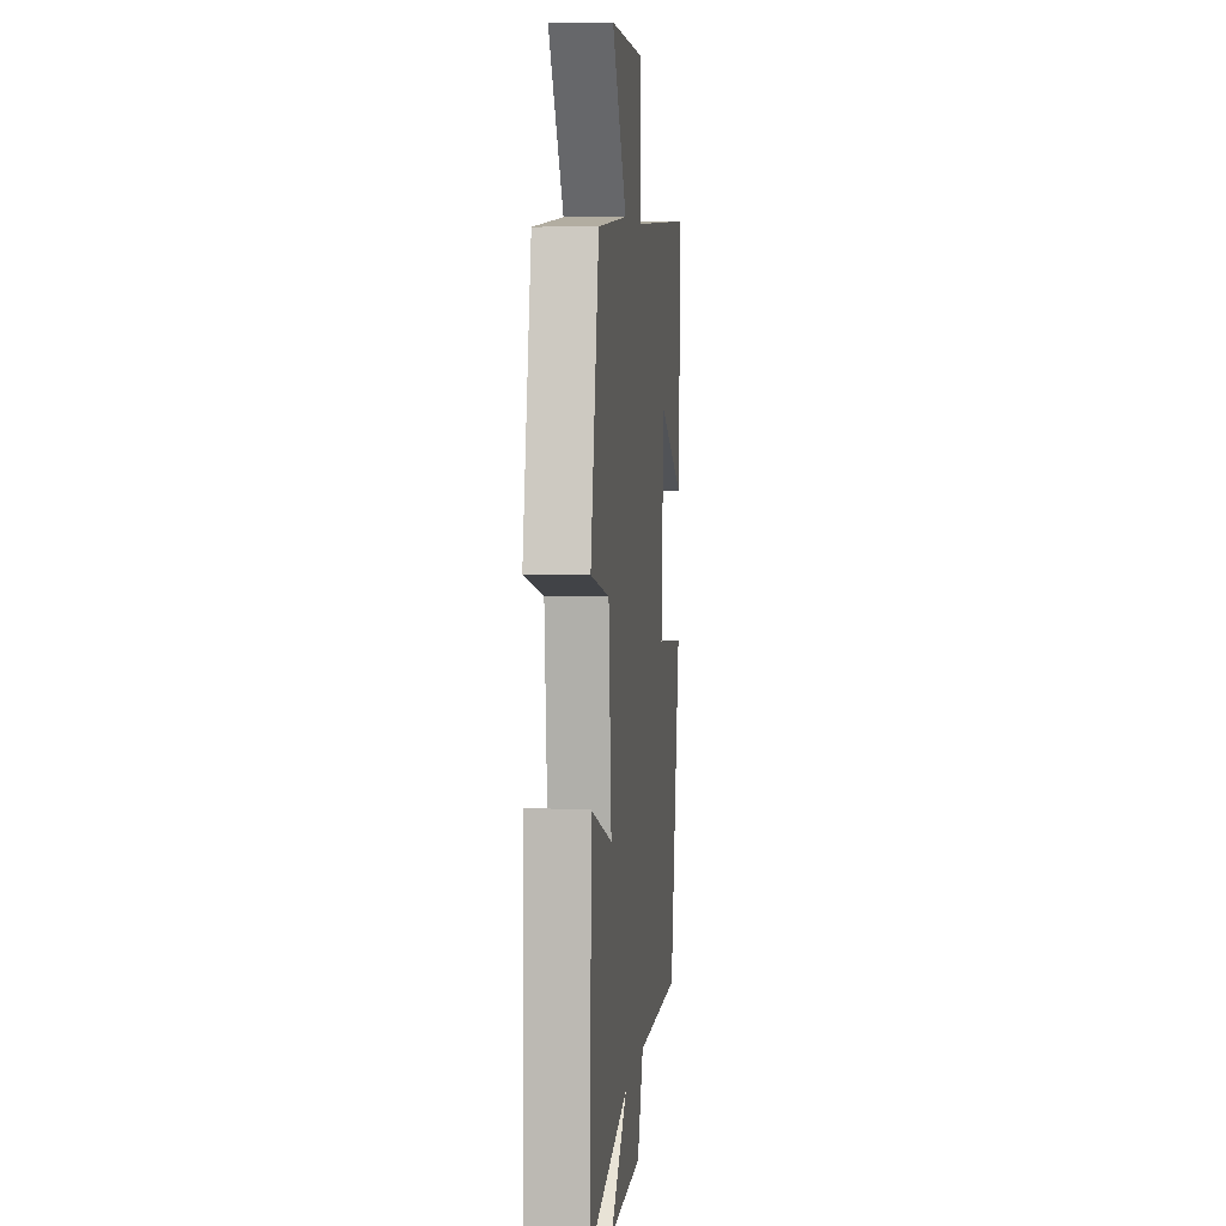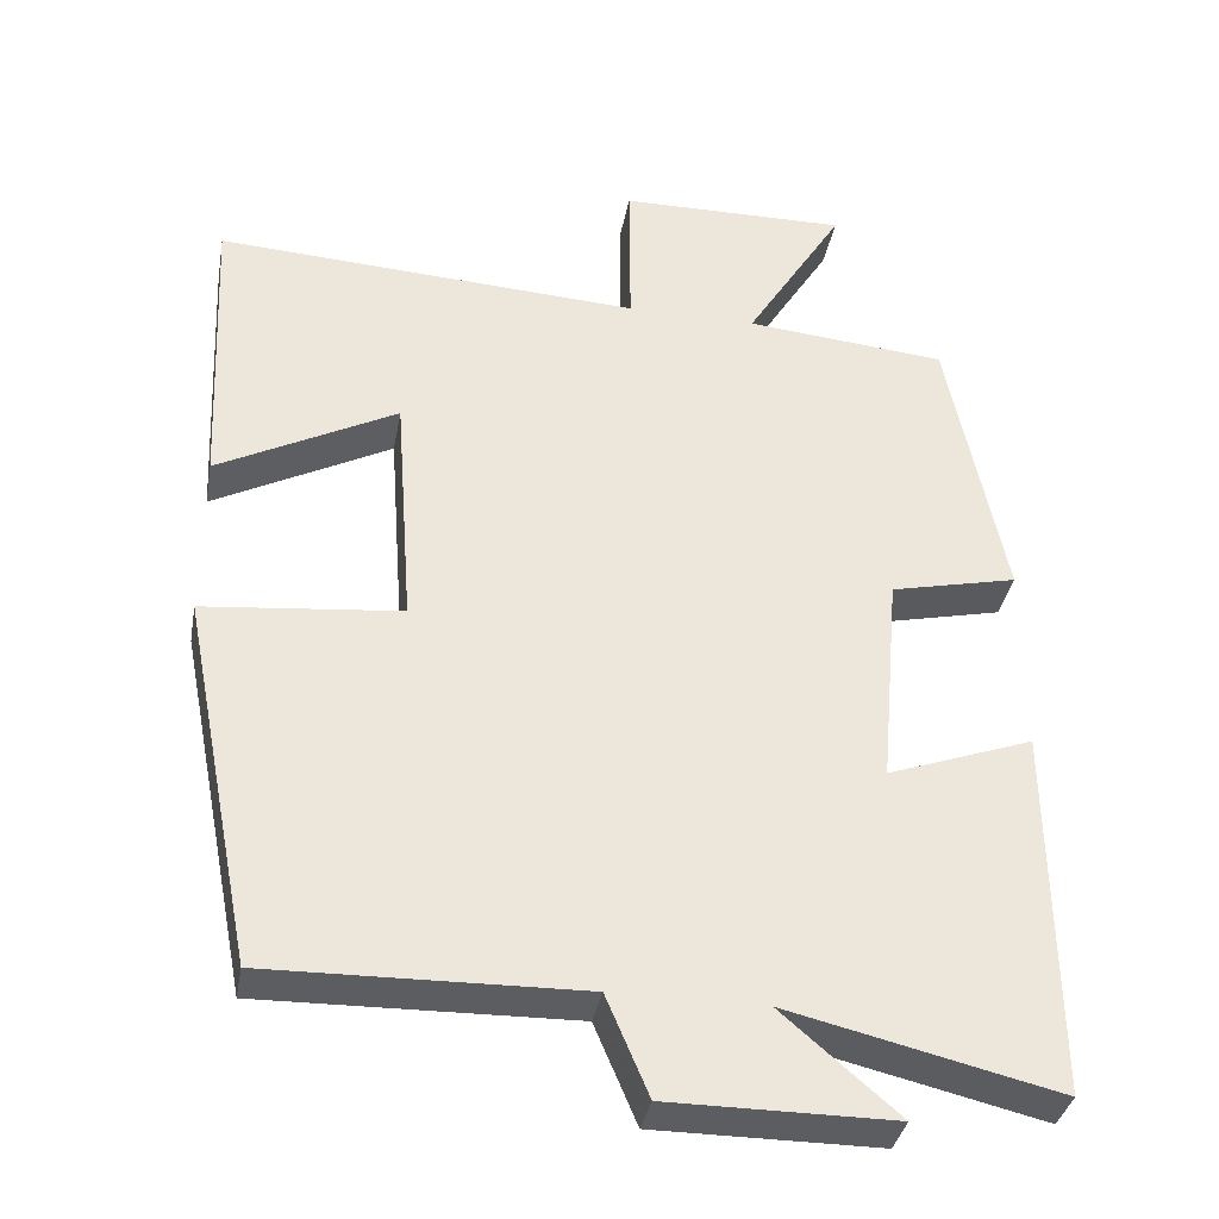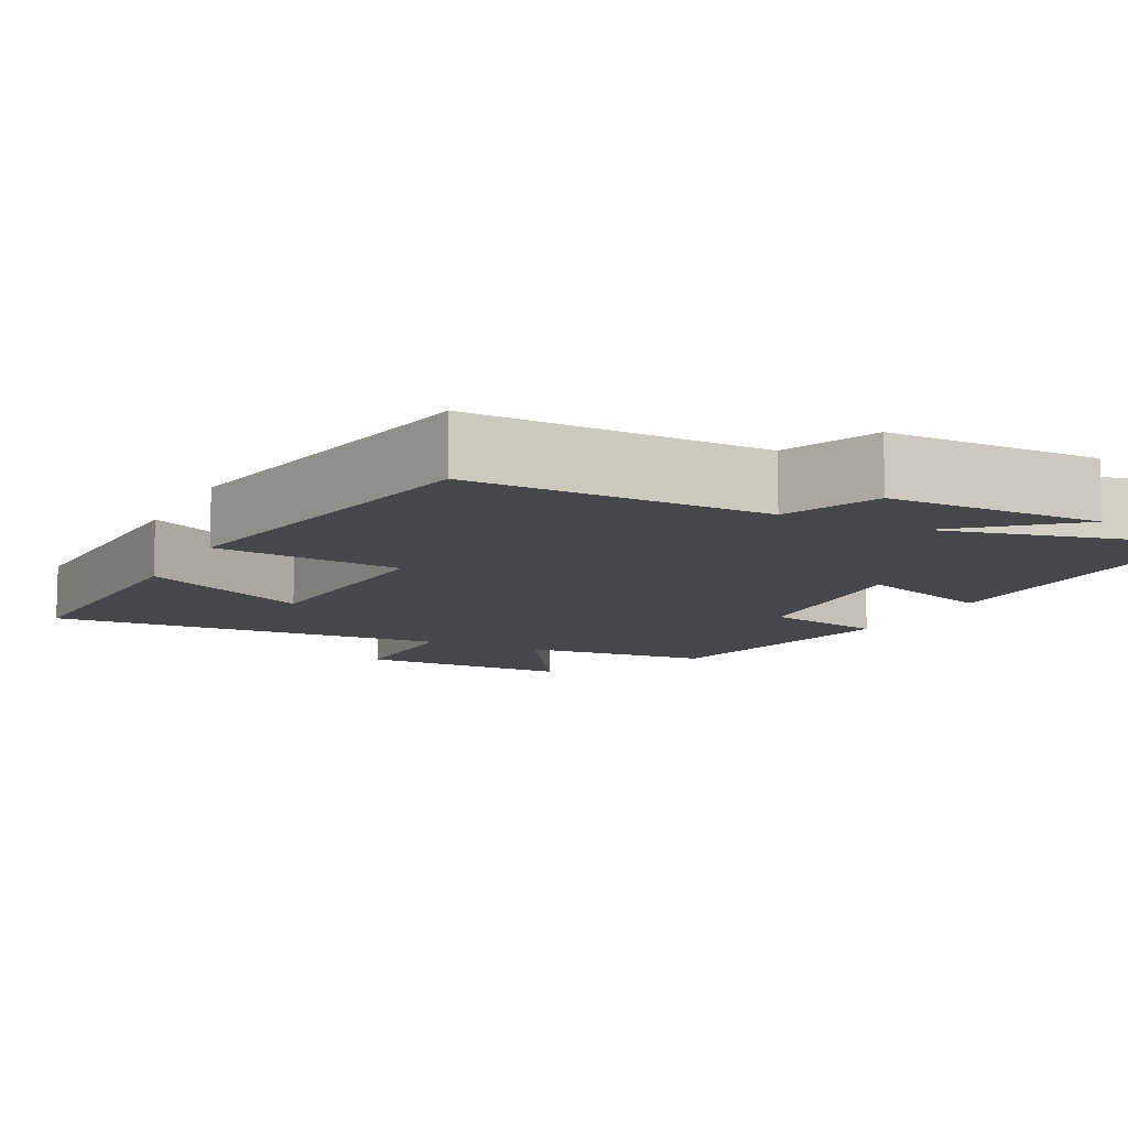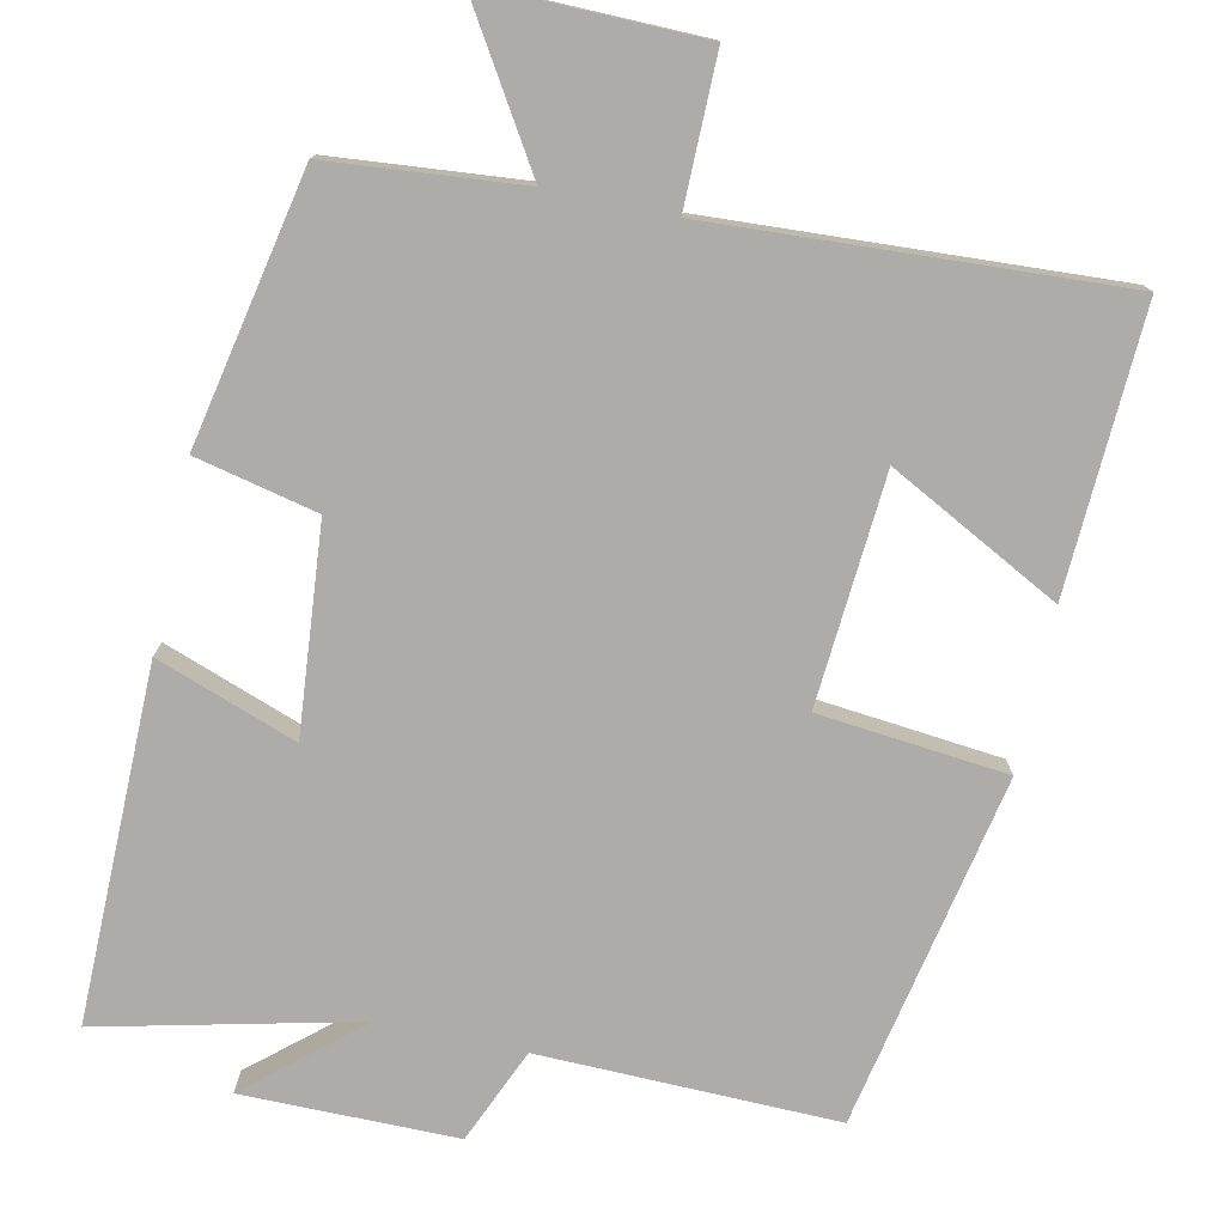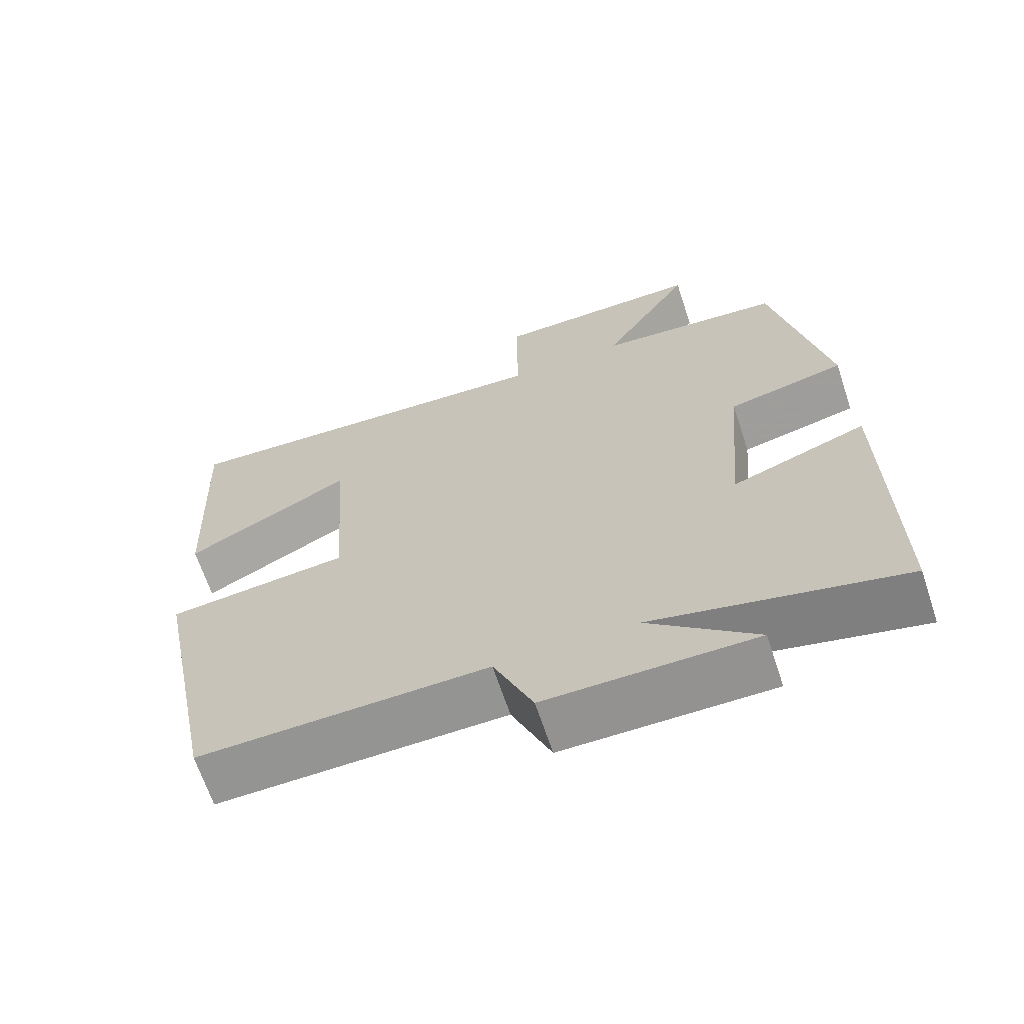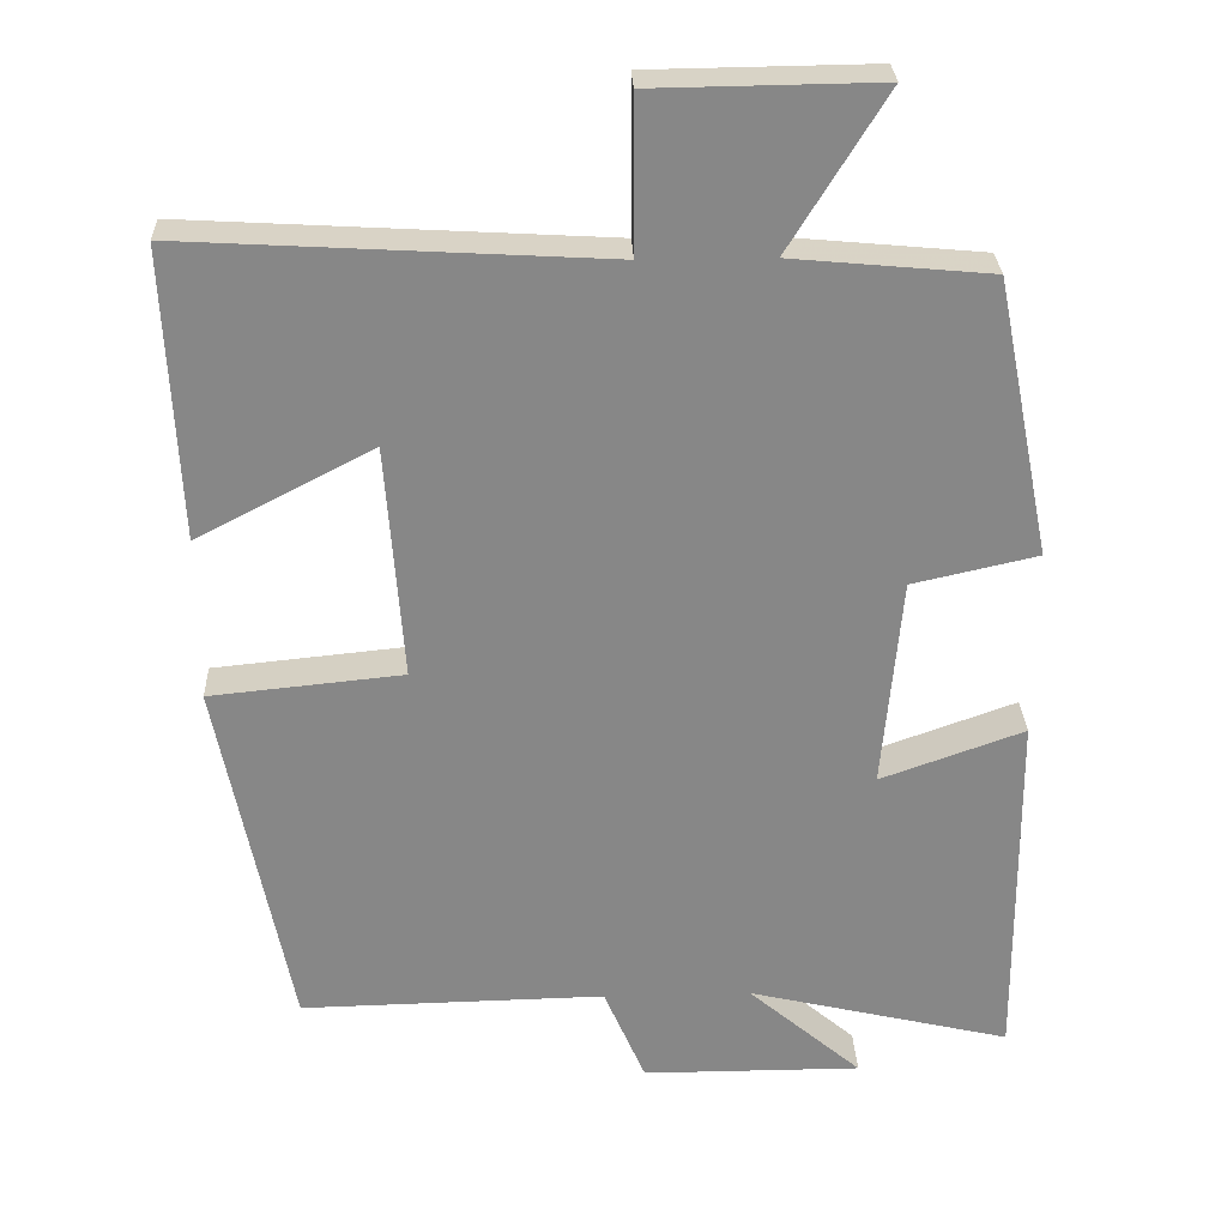
<metadata>
{"format":"obj","ext":"obj","renderer":"f3d","projection":"perspective","resolution":1024,"background":"white","views":[{"elev":5.4,"azim":-83.5,"up":"+Z"},{"elev":-36.0,"azim":169.7,"up":"+Z"},{"elev":-10.3,"azim":153.4,"up":"+Y"},{"elev":-76.8,"azim":-12.1,"up":"+Y"},{"elev":-66.5,"azim":-161.6,"up":"+Z"},{"elev":27.9,"azim":177.9,"up":"+Z"}]}
</metadata>
<code>
v -0.429 0.07 0.477
v -0.177 0.07 0.5
v -0.3 0.07 0.699
v -0.014 0.07 0.695
v -0.015 0.07 0.5
v 0.517 0.07 0.53
v 0.5 0.07 0.161
v 0.276 0.07 0.278
v 0.254 0.07 -0.022
v 0.5 0.07 -0.047
v 0.409 0.07 -0.508
v 0.02 0.07 -0.5
v -0.033 0.07 -0.624
v -0.313 0.07 -0.624
v -0.168 0.07 -0.5
v -0.504 0.07 -0.579
v -0.5 0.07 -0.116
v -0.317 0.07 -0.182
v -0.341 0.07 0.088
v -0.5 0.07 0.124
v -0.429 0 0.477
v -0.177 0 0.5
v -0.3 0 0.699
v -0.014 0 0.695
v -0.015 0 0.5
v 0.517 0 0.53
v 0.5 0 0.161
v 0.276 0 0.278
v 0.254 0 -0.022
v 0.5 0 -0.047
v 0.409 0 -0.508
v 0.02 0 -0.5
v -0.033 0 -0.624
v -0.313 0 -0.624
v -0.168 0 -0.5
v -0.504 0 -0.579
v -0.5 0 -0.116
v -0.317 0 -0.182
v -0.341 0 0.088
v -0.5 0 0.124
f 19 20 1 2
f 18 19 2
f 15 16 17 18
f 15 18 2
f 12 13 14 15
f 12 15 2
f 9 10 11 12
f 8 9 12 2
f 5 6 7 8
f 5 8 2 3
f 3 4 5
f 22 21 40 39
f 22 39 38
f 38 37 36 35
f 22 38 35
f 35 34 33 32
f 22 35 32
f 32 31 30 29
f 22 32 29 28
f 28 27 26 25
f 23 22 28 25
f 25 24 23
f 1 21 22 2
f 2 22 23 3
f 3 23 24 4
f 4 24 25 5
f 5 25 26 6
f 6 26 27 7
f 7 27 28 8
f 8 28 29 9
f 9 29 30 10
f 10 30 31 11
f 11 31 32 12
f 12 32 33 13
f 13 33 34 14
f 14 34 35 15
f 15 35 36 16
f 16 36 37 17
f 17 37 38 18
f 18 38 39 19
f 19 39 40 20
f 20 40 21 1

</code>
